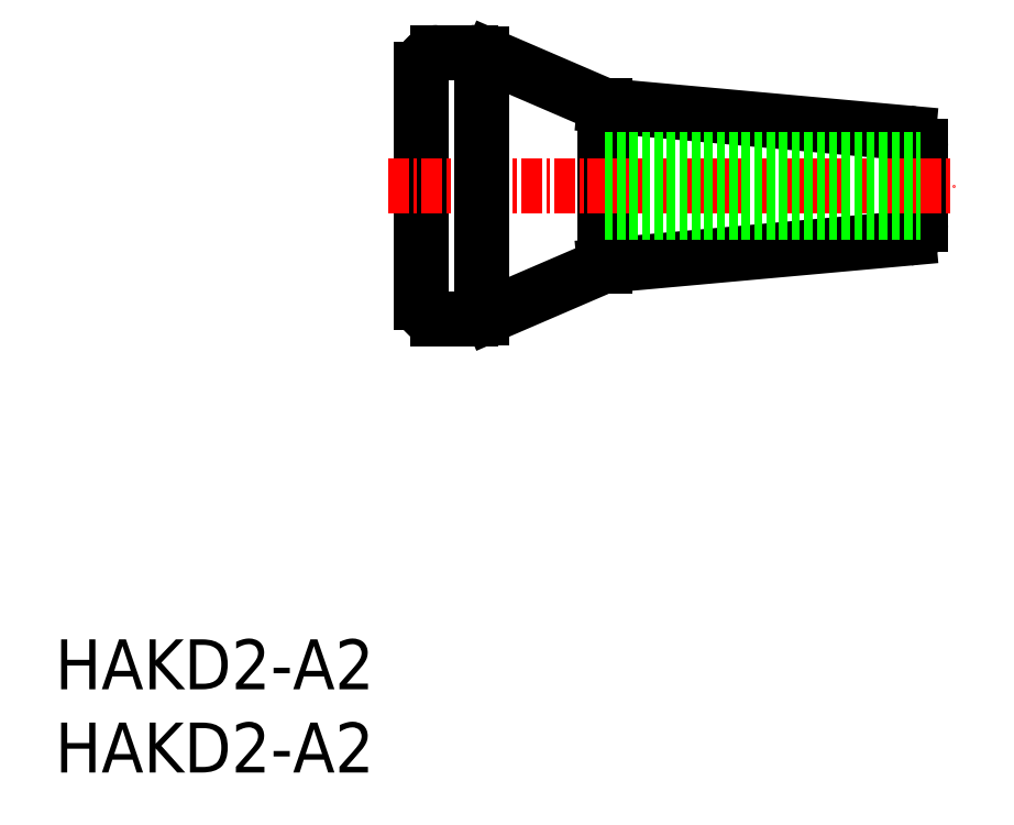
<metadata>
{"format":"dxf","ext":"dxf","renderer":"ezdxf+matplotlib","layout":"modelspace","background":"white","min_lineweight":24,"dpi":150}
</metadata>
<code>
0
SECTION
2
ENTITIES
0
TEXT
8
0
10
-1e-16
20
0
30
0
40
3
1
HAKD2-A2
11
0
21
1.5
31
0
73
     2
0
TEXT
8
0
10
-1e-16
20
5
30
0
40
3
1
HAKD2-A2
11
0
21
6.5
31
0
73
     2
0
ARC
8
0
10
51.22
20
37.62
30
0
40
0.8
50
0
51
84.83
0
ARC
8
0
10
51.22
20
32.9
30
0
40
0.8
50
275.2
51
0
0
LINE
8
0
10
52.02
20
37.62
30
0
11
52.02
21
32.9
31
0
0
LINE
8
0
10
33.02
20
40.07
30
0
11
33.02
21
30.45
31
0
0
LINE
8
0
10
33.02
20
30.45
30
0
11
51.29
21
32.11
31
0
0
LINE
8
0
10
33.02
20
40.07
30
0
11
51.29
21
38.42
31
0
0
LINE
8
0
10
23.02
20
43.26
30
0
11
25
21
43.26
31
0
0
ARC
8
0
10
23.02
20
42.26
30
0
40
1
50
90
51
180
0
ARC
8
0
10
25
20
40.26
30
0
40
3
50
66.68
51
90
0
LINE
8
0
10
22.02
20
42.26
30
0
11
22.02
21
28.26
31
0
0
LINE
8
0
10
22.02
20
42.26
30
0
11
22.02
21
28.26
31
0
0
LINE
8
0
10
23.02
20
27.26
30
0
11
25
21
27.26
31
0
0
ARC
8
0
10
25
20
30.26
30
0
40
3
50
270
51
293.3
0
ARC
8
0
10
23.02
20
28.26
30
0
40
1
50
180
51
270
0
LINE
8
0
10
26.19
20
27.51
30
0
11
33.02
21
30.45
31
0
0
LINE
8
0
10
26.19
20
43.02
30
0
11
33.02
21
40.07
31
0
0
LINE
8
0
10
22.02
20
42.26
30
0
11
22.02
21
28.26
31
0
0
LINE
8
CENTER
10
20.02
20
35.26
30
0
11
54.02
21
35.26
31
0
0
LINE
8
0
10
33.02
20
33.66
30
0
11
52.02
21
33.66
31
0
0
LINE
8
0
10
33.02
20
36.86
30
0
11
52.02
21
36.86
31
0
0
LINE
8
0
10
25.62
20
43.2
30
0
11
25.62
21
27.33
31
0
0
ENDSEC
0
EOF

</code>
